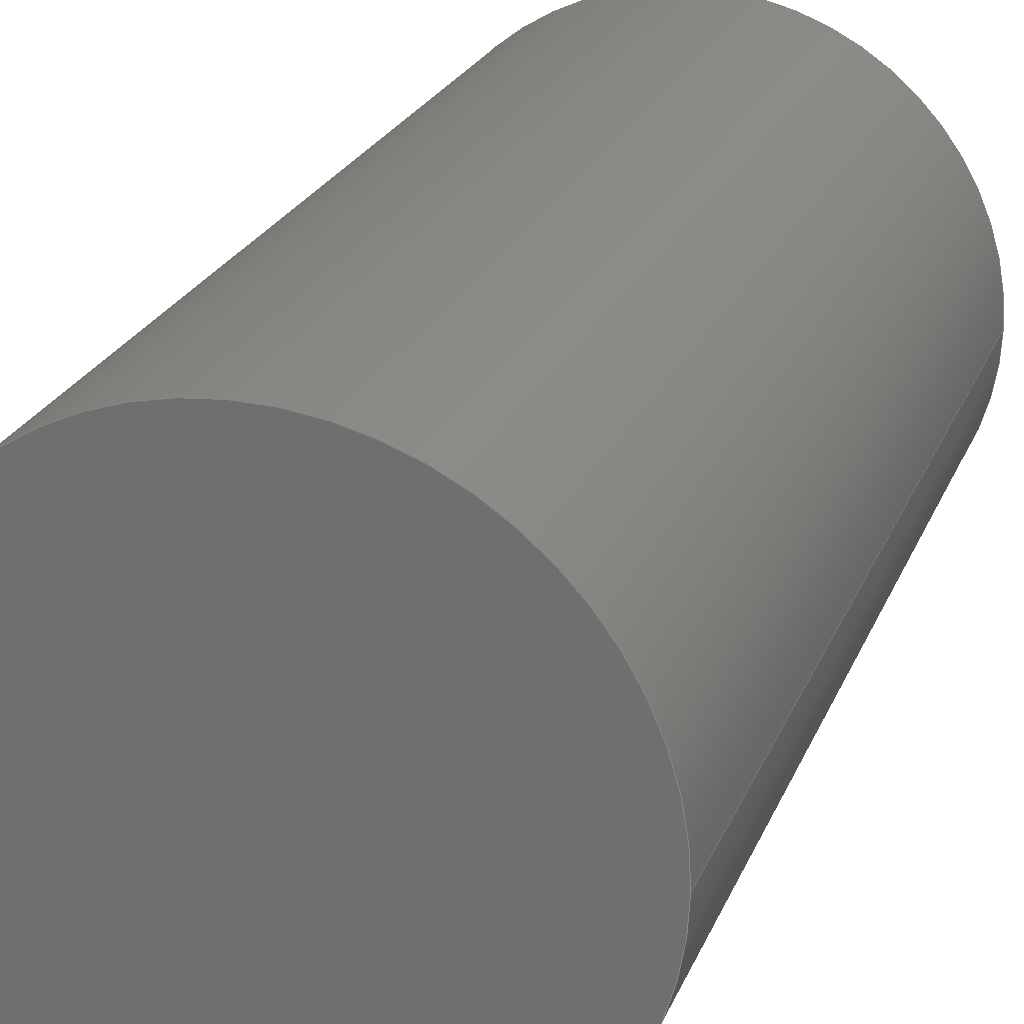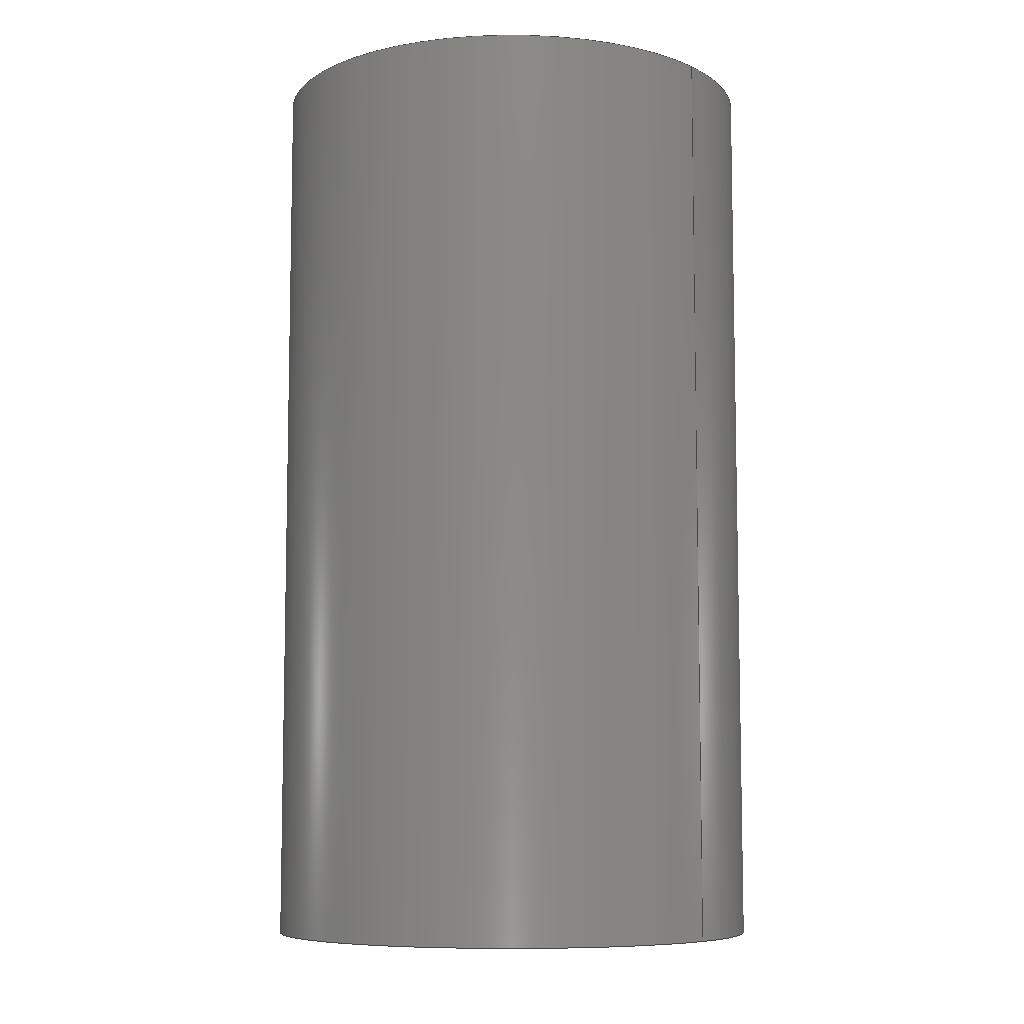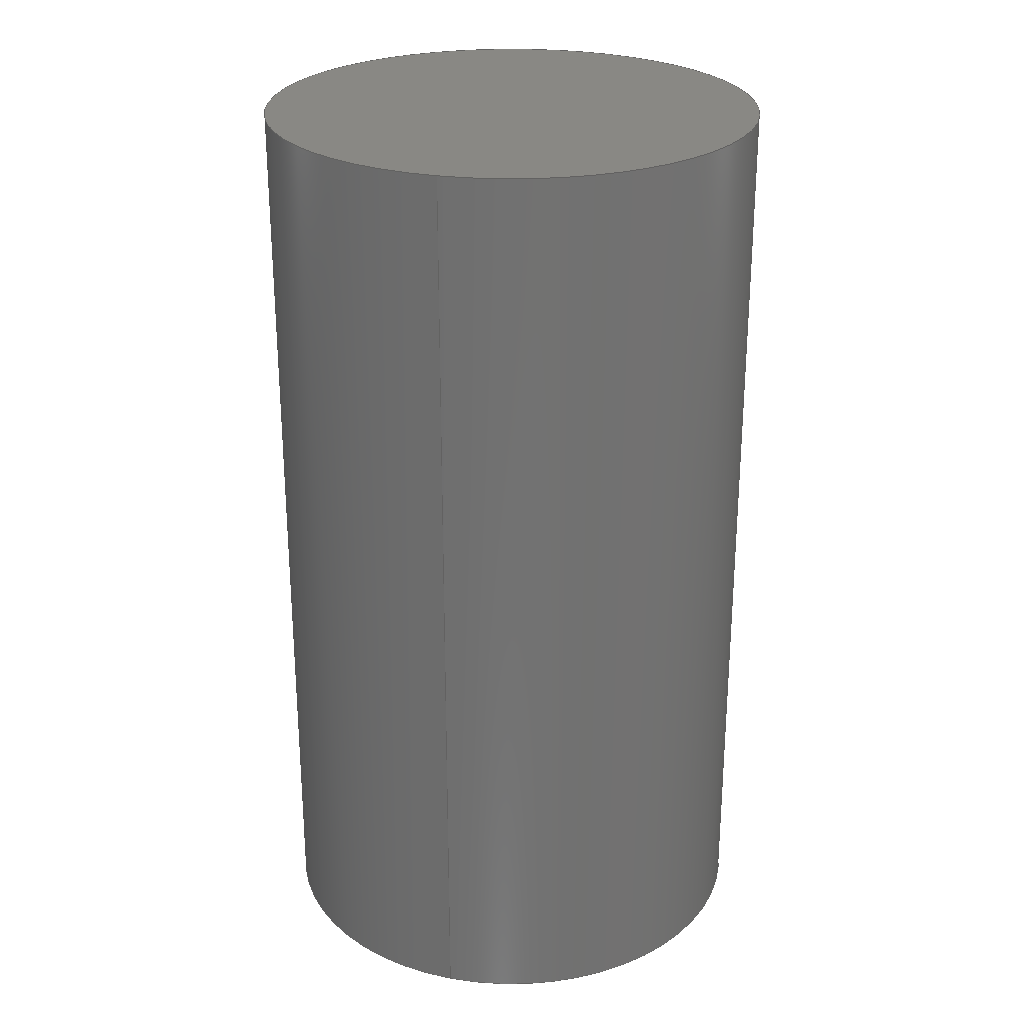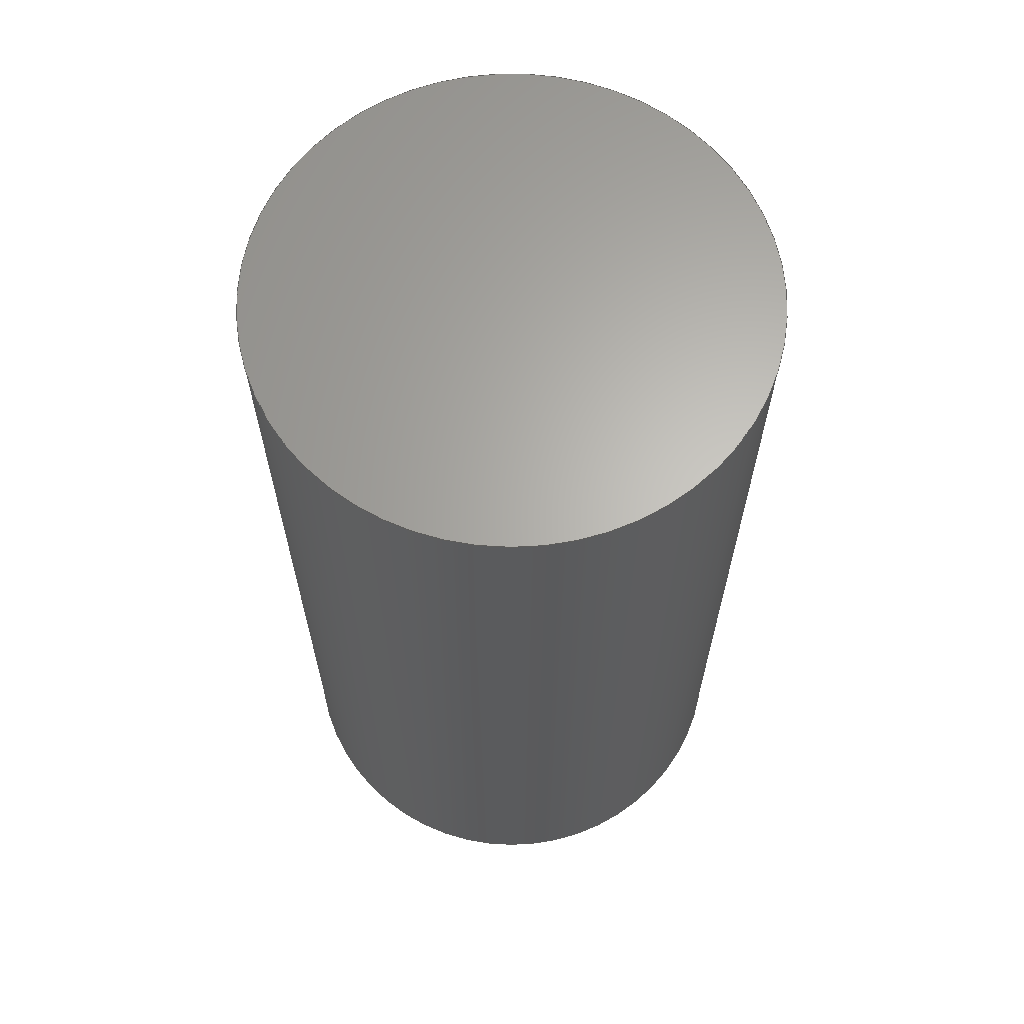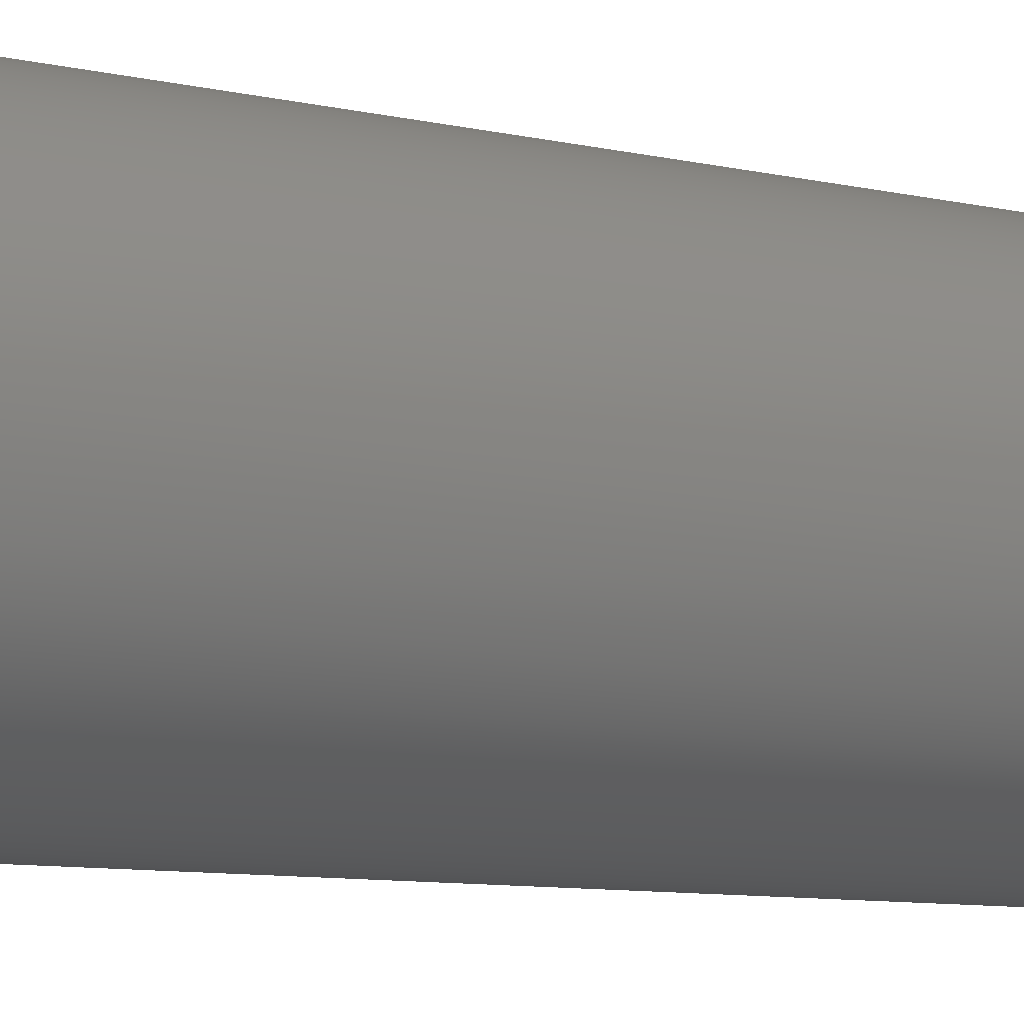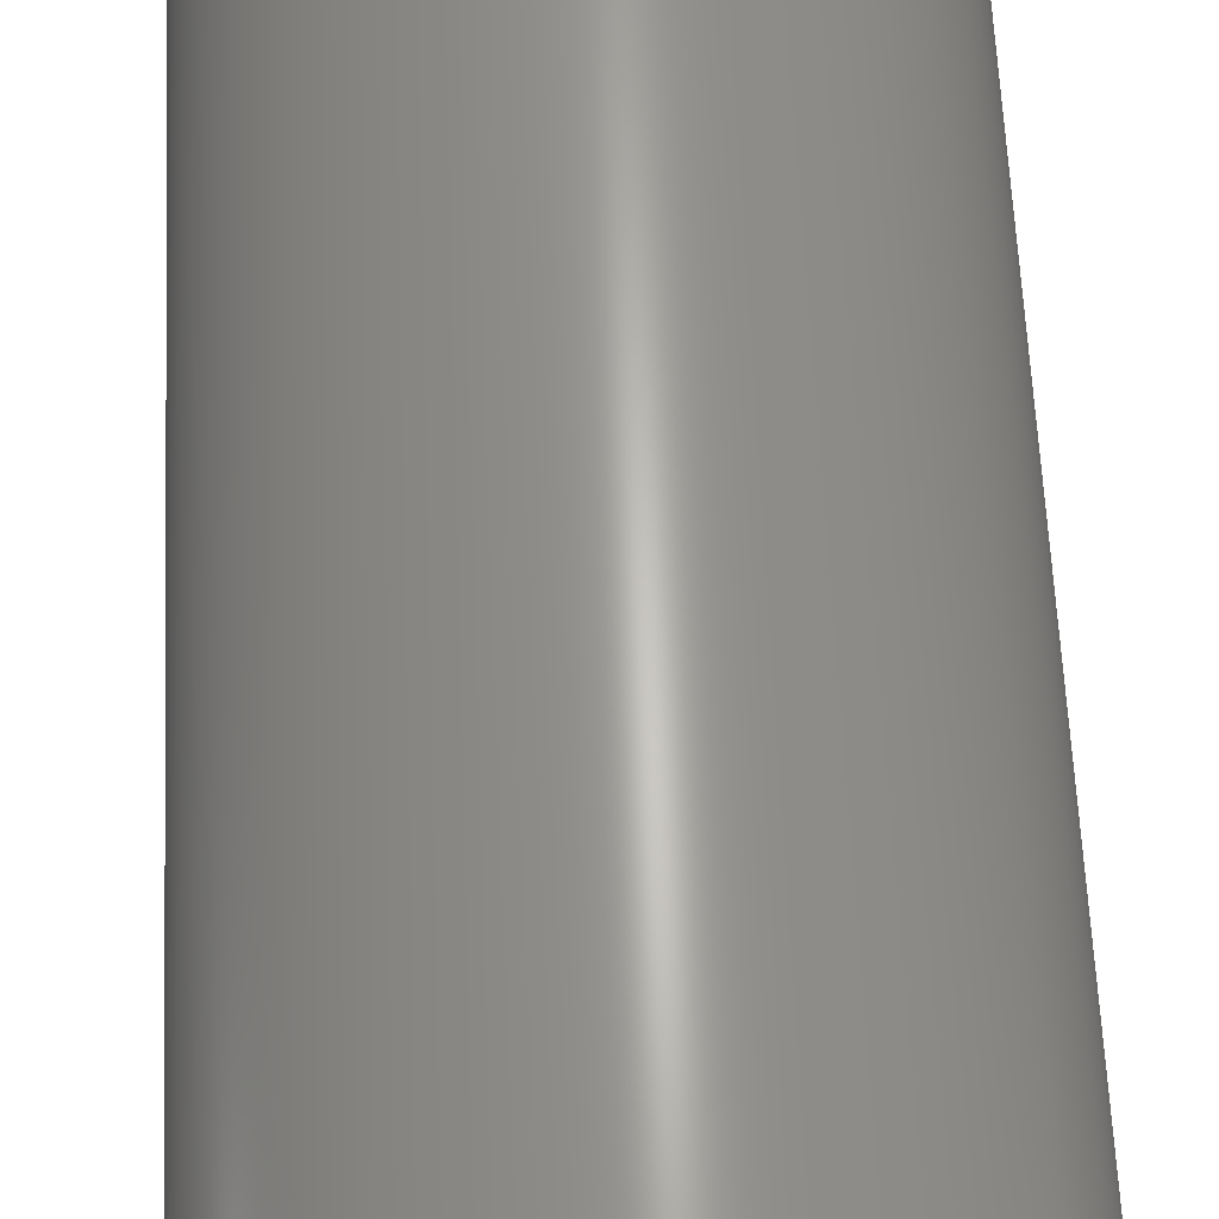
<metadata>
{"format":"step","ext":"step","renderer":"f3d","projection":"perspective","resolution":1024,"background":"white","views":[{"elev":23.2,"azim":-161.9,"up":"+Z"},{"elev":-7.9,"azim":-140.1,"up":"+Y"},{"elev":26.2,"azim":-74.2,"up":"+Y"},{"elev":64.7,"azim":145.8,"up":"+Y"},{"elev":-11.3,"azim":63.7,"up":"+Z"},{"elev":63.9,"azim":-2.7,"up":"+Z"}]}
</metadata>
<code>
ISO-10303-21;
DATA;
#1=MECHANICAL_DESIGN_GEOMETRIC_PRESENTATION_REPRESENTATION('',(#4),#122);
#2=SHAPE_REPRESENTATION_RELATIONSHIP('SRR','None',#129,#3);
#3=ADVANCED_BREP_SHAPE_REPRESENTATION('',(#5),#121);
#4=STYLED_ITEM('',(#138),#5);
#5=MANIFOLD_SOLID_BREP('Body1',#58);
#6=FACE_BOUND('',#23,.T.);
#7=LINE('',#112,#9);
#8=LINE('',#116,#10);
#9=VECTOR('',#93,0.5);
#10=VECTOR('',#98,3);
#11=CYLINDRICAL_SURFACE('',#76,0.5);
#12=CYLINDRICAL_SURFACE('',#78,3);
#13=FACE_OUTER_BOUND('',#18,.T.);
#14=FACE_OUTER_BOUND('',#19,.T.);
#15=FACE_OUTER_BOUND('',#20,.T.);
#16=FACE_OUTER_BOUND('',#21,.T.);
#17=FACE_OUTER_BOUND('',#22,.T.);
#18=EDGE_LOOP('',(#38));
#19=EDGE_LOOP('',(#39));
#20=EDGE_LOOP('',(#40,#41,#42,#43));
#21=EDGE_LOOP('',(#44,#45,#46,#47));
#22=EDGE_LOOP('',(#48));
#23=EDGE_LOOP('',(#49));
#24=CIRCLE('',#73,0.5);
#25=CIRCLE('',#75,3);
#26=CIRCLE('',#77,0.5);
#27=CIRCLE('',#79,3);
#28=VERTEX_POINT('',#105);
#29=VERTEX_POINT('',#108);
#30=VERTEX_POINT('',#111);
#31=VERTEX_POINT('',#115);
#32=EDGE_CURVE('',#28,#28,#24,.T.);
#33=EDGE_CURVE('',#29,#29,#25,.T.);
#34=EDGE_CURVE('',#28,#30,#7,.T.);
#35=EDGE_CURVE('',#30,#30,#26,.T.);
#36=EDGE_CURVE('',#29,#31,#8,.T.);
#37=EDGE_CURVE('',#31,#31,#27,.T.);
#38=ORIENTED_EDGE('',*,*,#32,.T.);
#39=ORIENTED_EDGE('',*,*,#33,.T.);
#40=ORIENTED_EDGE('',*,*,#32,.F.);
#41=ORIENTED_EDGE('',*,*,#34,.T.);
#42=ORIENTED_EDGE('',*,*,#35,.T.);
#43=ORIENTED_EDGE('',*,*,#34,.F.);
#44=ORIENTED_EDGE('',*,*,#33,.F.);
#45=ORIENTED_EDGE('',*,*,#36,.T.);
#46=ORIENTED_EDGE('',*,*,#37,.T.);
#47=ORIENTED_EDGE('',*,*,#36,.F.);
#48=ORIENTED_EDGE('',*,*,#37,.F.);
#49=ORIENTED_EDGE('',*,*,#35,.F.);
#50=PLANE('',#72);
#51=PLANE('',#74);
#52=PLANE('',#80);
#53=ADVANCED_FACE('',(#13),#50,.F.);
#54=ADVANCED_FACE('',(#14),#51,.T.);
#55=ADVANCED_FACE('',(#15),#11,.F.);
#56=ADVANCED_FACE('',(#16),#12,.T.);
#57=ADVANCED_FACE('',(#17,#6),#52,.F.);
#58=CLOSED_SHELL('',(#53,#54,#55,#56,#57));
#59=DERIVED_UNIT_ELEMENT(#61,1);
#60=DERIVED_UNIT_ELEMENT(#124,3);
#61=(
MASS_UNIT()
NAMED_UNIT(*)
SI_UNIT(.KILO.,.GRAM.)
);
#62=DERIVED_UNIT((#59,#60));
#63=MEASURE_REPRESENTATION_ITEM('density measure',
POSITIVE_RATIO_MEASURE(7850),#62);
#64=PROPERTY_DEFINITION_REPRESENTATION(#69,#66);
#65=PROPERTY_DEFINITION_REPRESENTATION(#70,#67);
#66=REPRESENTATION('material name',(#68),#121);
#67=REPRESENTATION('density',(#63),#121);
#68=DESCRIPTIVE_REPRESENTATION_ITEM('Steel','Steel');
#69=PROPERTY_DEFINITION('material property','material name',#131);
#70=PROPERTY_DEFINITION('material property','density of part',#131);
#71=AXIS2_PLACEMENT_3D('placement',#103,#81,#82);
#72=AXIS2_PLACEMENT_3D('',#104,#83,#84);
#73=AXIS2_PLACEMENT_3D('',#106,#85,#86);
#74=AXIS2_PLACEMENT_3D('',#107,#87,#88);
#75=AXIS2_PLACEMENT_3D('',#109,#89,#90);
#76=AXIS2_PLACEMENT_3D('',#110,#91,#92);
#77=AXIS2_PLACEMENT_3D('',#113,#94,#95);
#78=AXIS2_PLACEMENT_3D('',#114,#96,#97);
#79=AXIS2_PLACEMENT_3D('',#117,#99,#100);
#80=AXIS2_PLACEMENT_3D('',#118,#101,#102);
#81=DIRECTION('axis',(0,0,1));
#82=DIRECTION('refdir',(1,0,0));
#83=DIRECTION('center_axis',(0,1,0));
#84=DIRECTION('ref_axis',(-1,0,0));
#85=DIRECTION('center_axis',(0,-1,0));
#86=DIRECTION('ref_axis',(1,0,0));
#87=DIRECTION('center_axis',(0,1,0));
#88=DIRECTION('ref_axis',(-1,0,0));
#89=DIRECTION('center_axis',(0,1,0));
#90=DIRECTION('ref_axis',(-1,0,0));
#91=DIRECTION('center_axis',(0,1,0));
#92=DIRECTION('ref_axis',(1,0,0));
#93=DIRECTION('',(0,-1,0));
#94=DIRECTION('center_axis',(0,-1,0));
#95=DIRECTION('ref_axis',(1,0,0));
#96=DIRECTION('center_axis',(0,1,0));
#97=DIRECTION('ref_axis',(1,0,0));
#98=DIRECTION('',(0,-1,0));
#99=DIRECTION('center_axis',(0,1,0));
#100=DIRECTION('ref_axis',(1,0,0));
#101=DIRECTION('center_axis',(0,1,0));
#102=DIRECTION('ref_axis',(1,0,0));
#103=CARTESIAN_POINT('',(0,0,0));
#104=CARTESIAN_POINT('Origin',(75,3,15));
#105=CARTESIAN_POINT('',(74.5,3,15));
#106=CARTESIAN_POINT('Origin',(75,3,15));
#107=CARTESIAN_POINT('Origin',(75,11,15));
#108=CARTESIAN_POINT('',(72,11,15));
#109=CARTESIAN_POINT('Origin',(75,11,15));
#110=CARTESIAN_POINT('Origin',(75,0,15));
#111=CARTESIAN_POINT('',(74.5,0,15));
#112=CARTESIAN_POINT('',(74.5,0,15));
#113=CARTESIAN_POINT('Origin',(75,0,15));
#114=CARTESIAN_POINT('Origin',(75,0,15));
#115=CARTESIAN_POINT('',(72,0,15));
#116=CARTESIAN_POINT('',(72,0,15));
#117=CARTESIAN_POINT('Origin',(75,0,15));
#118=CARTESIAN_POINT('Origin',(75,0,15));
#119=UNCERTAINTY_MEASURE_WITH_UNIT(LENGTH_MEASURE(0.001),#123,
'DISTANCE_ACCURACY_VALUE',
'Maximum model space distance between geometric entities at asserted c
onnectivities');
#120=UNCERTAINTY_MEASURE_WITH_UNIT(LENGTH_MEASURE(0.001),#123,
'DISTANCE_ACCURACY_VALUE',
'Maximum model space distance between geometric entities at asserted c
onnectivities');
#121=(
GEOMETRIC_REPRESENTATION_CONTEXT(3)
GLOBAL_UNCERTAINTY_ASSIGNED_CONTEXT((#119))
GLOBAL_UNIT_ASSIGNED_CONTEXT((#123,#125,#126))
REPRESENTATION_CONTEXT('','3D')
);
#122=(
GEOMETRIC_REPRESENTATION_CONTEXT(3)
GLOBAL_UNCERTAINTY_ASSIGNED_CONTEXT((#120))
GLOBAL_UNIT_ASSIGNED_CONTEXT((#123,#125,#126))
REPRESENTATION_CONTEXT('','3D')
);
#123=(
LENGTH_UNIT()
NAMED_UNIT(*)
SI_UNIT(.CENTI.,.METRE.)
);
#124=(
LENGTH_UNIT()
NAMED_UNIT(*)
SI_UNIT($,.METRE.)
);
#125=(
NAMED_UNIT(*)
PLANE_ANGLE_UNIT()
SI_UNIT($,.RADIAN.)
);
#126=(
NAMED_UNIT(*)
SI_UNIT($,.STERADIAN.)
SOLID_ANGLE_UNIT()
);
#127=SHAPE_DEFINITION_REPRESENTATION(#128,#129);
#128=PRODUCT_DEFINITION_SHAPE('',$,#131);
#129=SHAPE_REPRESENTATION('',(#71),#121);
#130=PRODUCT_DEFINITION_CONTEXT('part definition',#135,'design');
#131=PRODUCT_DEFINITION('bottle 18','bottle 18',#132,#130);
#132=PRODUCT_DEFINITION_FORMATION('',$,#137);
#133=PRODUCT_RELATED_PRODUCT_CATEGORY('bottle 18','bottle 18',(#137));
#134=APPLICATION_PROTOCOL_DEFINITION('international standard',
'automotive_design',2009,#135);
#135=APPLICATION_CONTEXT(
'Core Data for Automotive Mechanical Design Process');
#136=PRODUCT_CONTEXT('part definition',#135,'mechanical');
#137=PRODUCT('bottle 18','bottle 18',$,(#136));
#138=PRESENTATION_STYLE_ASSIGNMENT((#139));
#139=SURFACE_STYLE_USAGE(.BOTH.,#140);
#140=SURFACE_SIDE_STYLE('',(#141));
#141=SURFACE_STYLE_FILL_AREA(#142);
#142=FILL_AREA_STYLE('Plastic - Glossy (White)',(#143));
#143=FILL_AREA_STYLE_COLOUR('Plastic - Glossy (White)',#144);
#144=COLOUR_RGB('Plastic - Glossy (White)',0.9647,0.9647,
0.9529);
ENDSEC;
END-ISO-10303-21;

</code>
